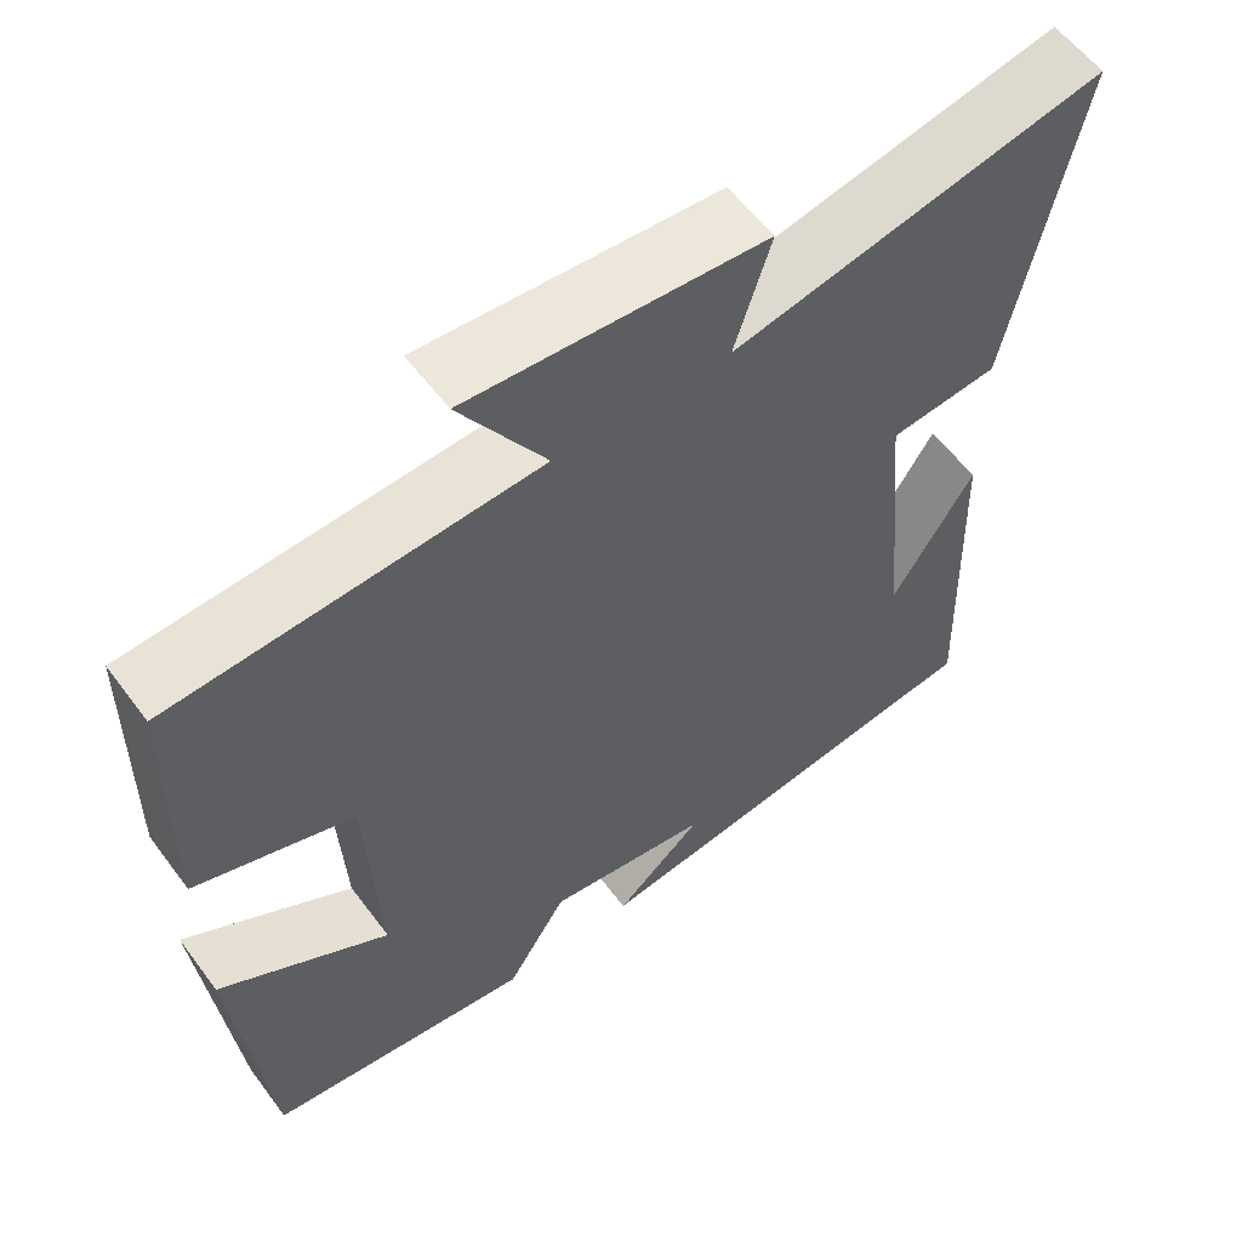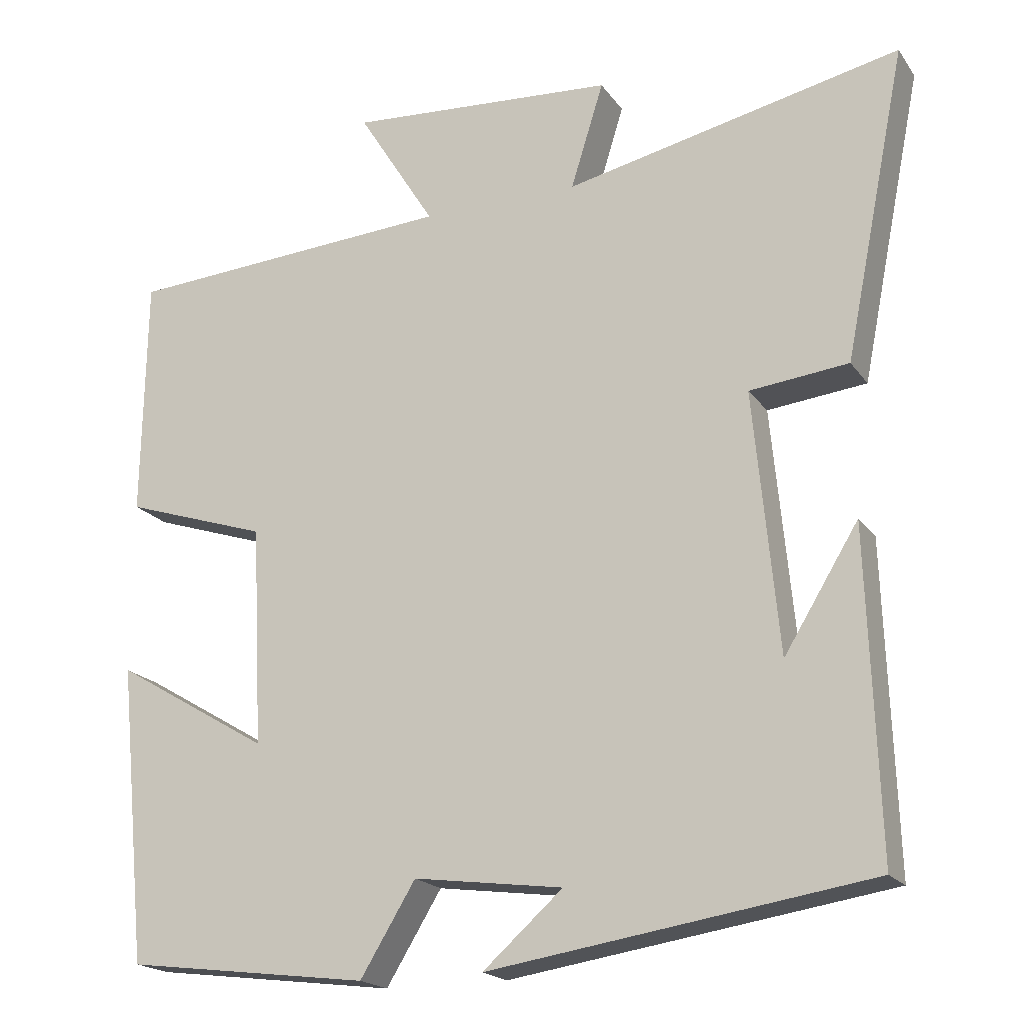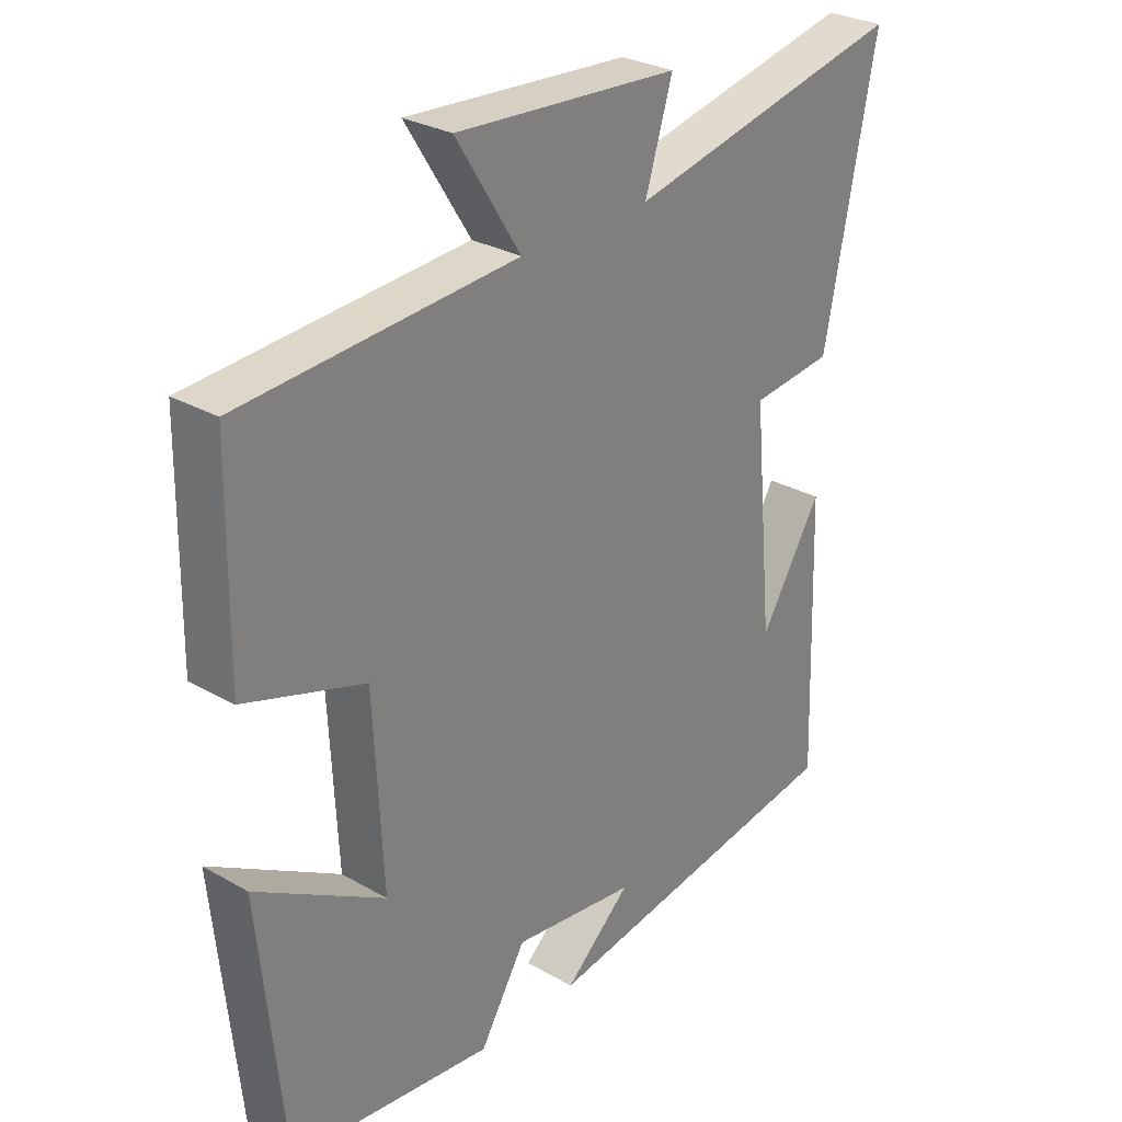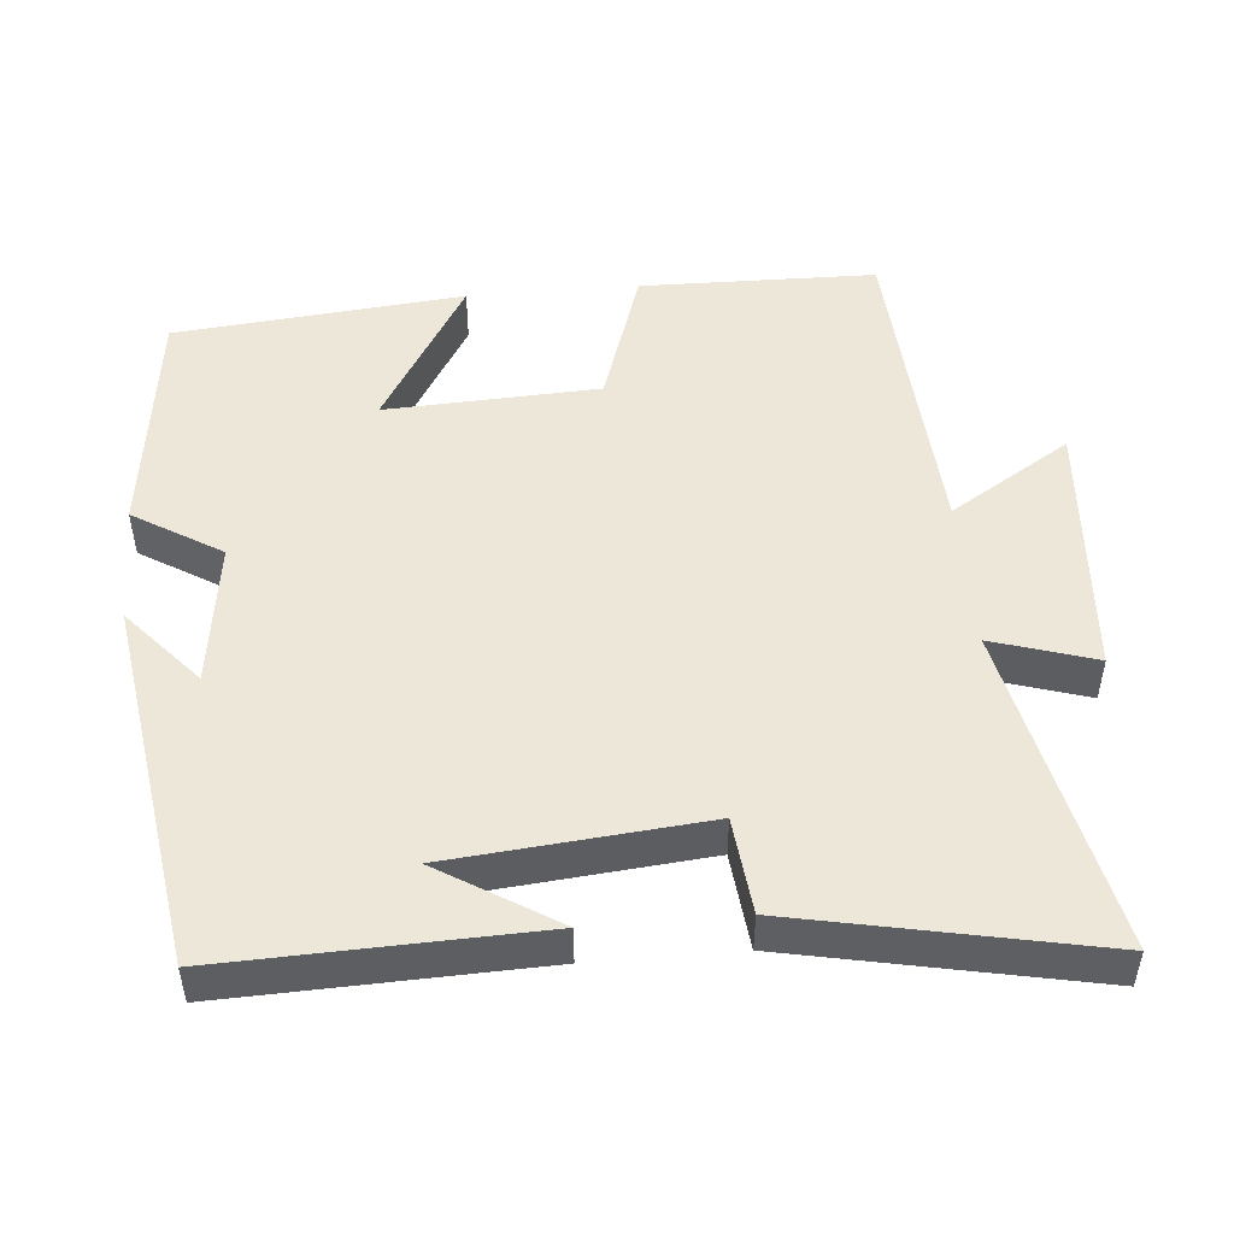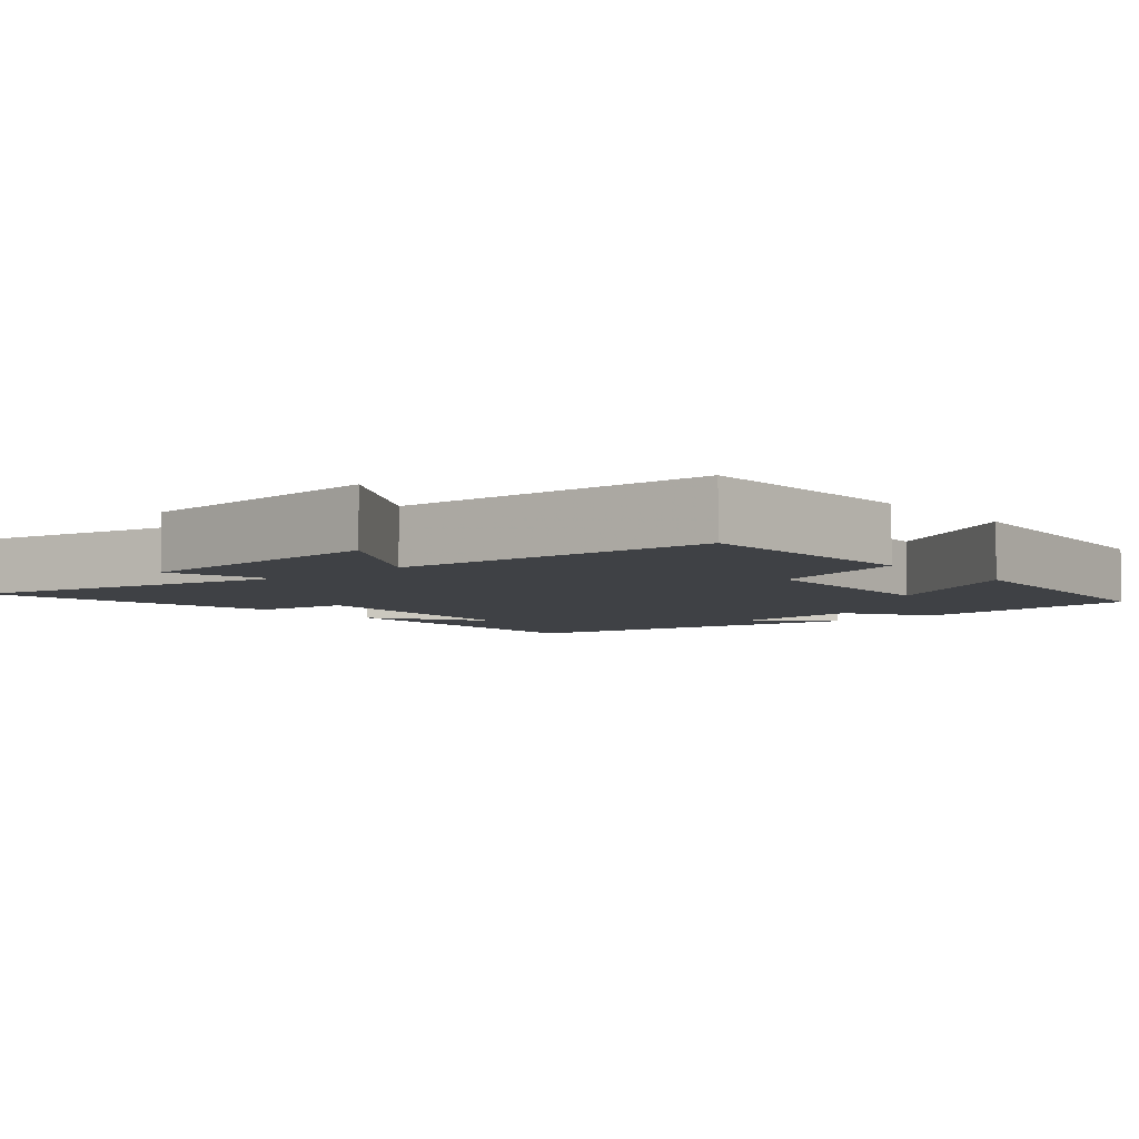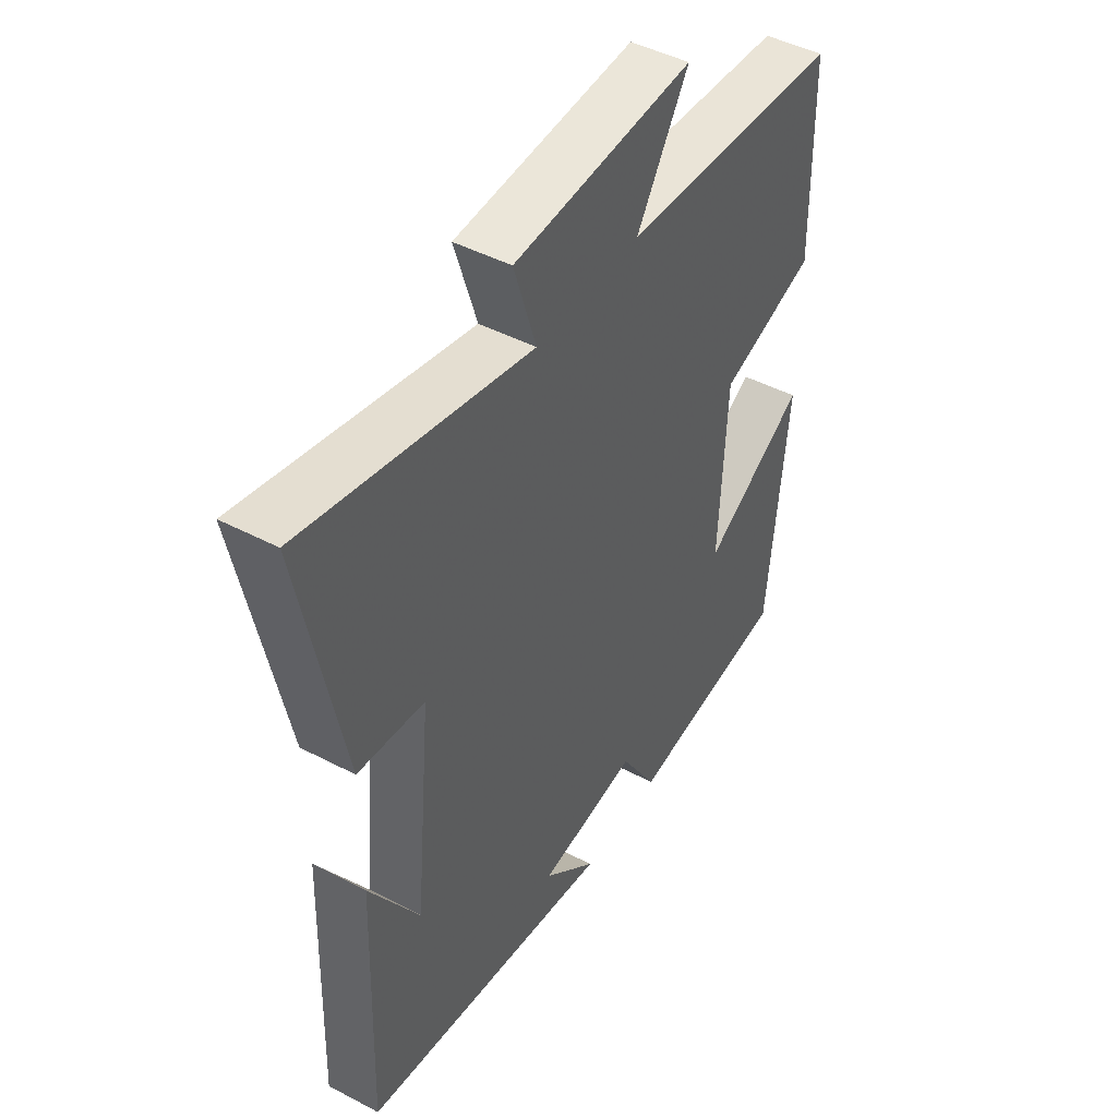
<metadata>
{"format":"obj","ext":"obj","renderer":"f3d","projection":"perspective","resolution":1024,"background":"white","views":[{"elev":58.1,"azim":143.6,"up":"+Z"},{"elev":-19.3,"azim":-155.4,"up":"+Z"},{"elev":28.8,"azim":130.5,"up":"+Z"},{"elev":49.6,"azim":-94.9,"up":"+Y"},{"elev":-5.5,"azim":40.6,"up":"+Y"},{"elev":46.1,"azim":-59.0,"up":"+Z"}]}
</metadata>
<code>
v 0.462 0.07 -0.46
v 0.144 0.07 -0.5
v 0.072 0.07 -0.382
v -0.122 0.07 -0.408
v -0.018 0.07 -0.5
v -0.514 0.07 -0.424
v -0.5 0.07 -0.005
v -0.403 0.07 -0.163
v -0.371 0.07 0.177
v -0.5 0.07 0.191
v -0.581 0.07 0.595
v -0.142 0.07 0.5
v -0.185 0.07 0.638
v 0.165 0.07 0.662
v 0.064 0.07 0.5
v 0.495 0.07 0.472
v 0.5 0.07 0.156
v 0.312 0.07 0.094
v 0.298 0.07 -0.192
v 0.5 0.07 -0.072
v 0.462 0 -0.46
v 0.144 0 -0.5
v 0.072 0 -0.382
v -0.122 0 -0.408
v -0.018 0 -0.5
v -0.514 0 -0.424
v -0.5 0 -0.005
v -0.403 0 -0.163
v -0.371 0 0.177
v -0.5 0 0.191
v -0.581 0 0.595
v -0.142 0 0.5
v -0.185 0 0.638
v 0.165 0 0.662
v 0.064 0 0.5
v 0.495 0 0.472
v 0.5 0 0.156
v 0.312 0 0.094
v 0.298 0 -0.192
v 0.5 0 -0.072
f 1 2 3
f 20 1 3
f 19 20 3
f 18 19 3 4
f 15 16 17 18
f 15 18 4
f 12 13 14 15
f 12 15 4
f 9 10 11 12
f 8 9 12 4
f 6 7 8
f 4 5 6 8
f 23 22 21
f 23 21 40
f 23 40 39
f 24 23 39 38
f 38 37 36 35
f 24 38 35
f 35 34 33 32
f 24 35 32
f 32 31 30 29
f 24 32 29 28
f 28 27 26
f 28 26 25 24
f 1 21 22 2
f 2 22 23 3
f 3 23 24 4
f 4 24 25 5
f 5 25 26 6
f 6 26 27 7
f 7 27 28 8
f 8 28 29 9
f 9 29 30 10
f 10 30 31 11
f 11 31 32 12
f 12 32 33 13
f 13 33 34 14
f 14 34 35 15
f 15 35 36 16
f 16 36 37 17
f 17 37 38 18
f 18 38 39 19
f 19 39 40 20
f 20 40 21 1

</code>
